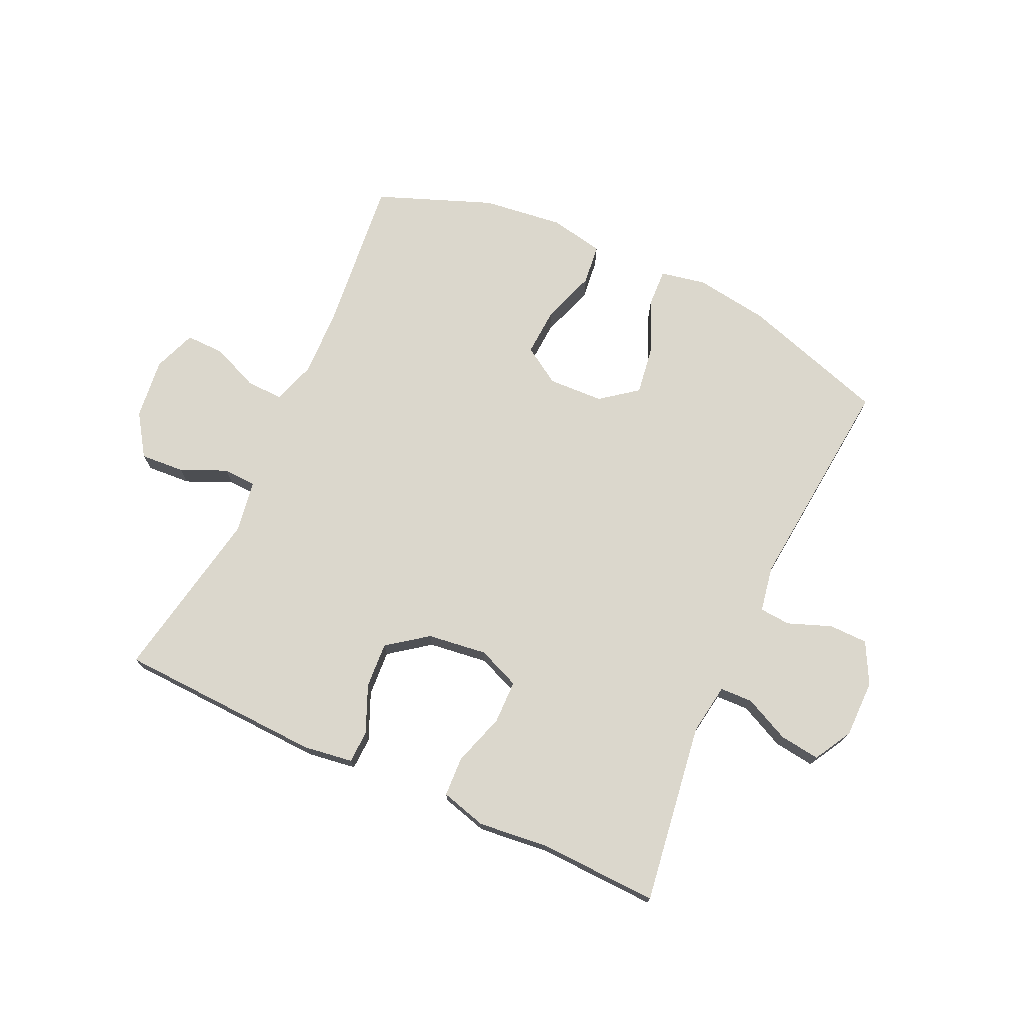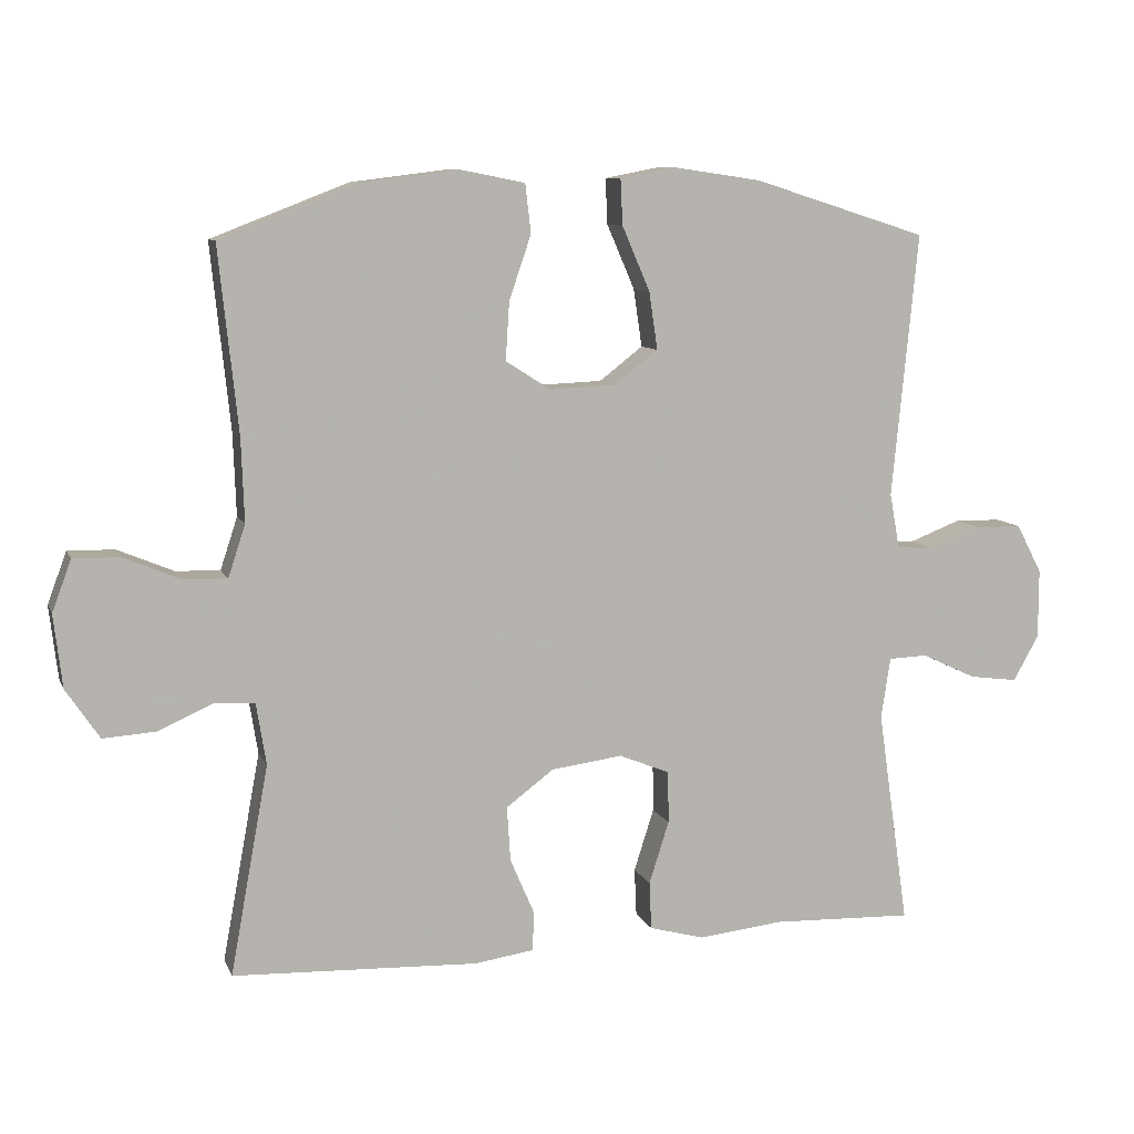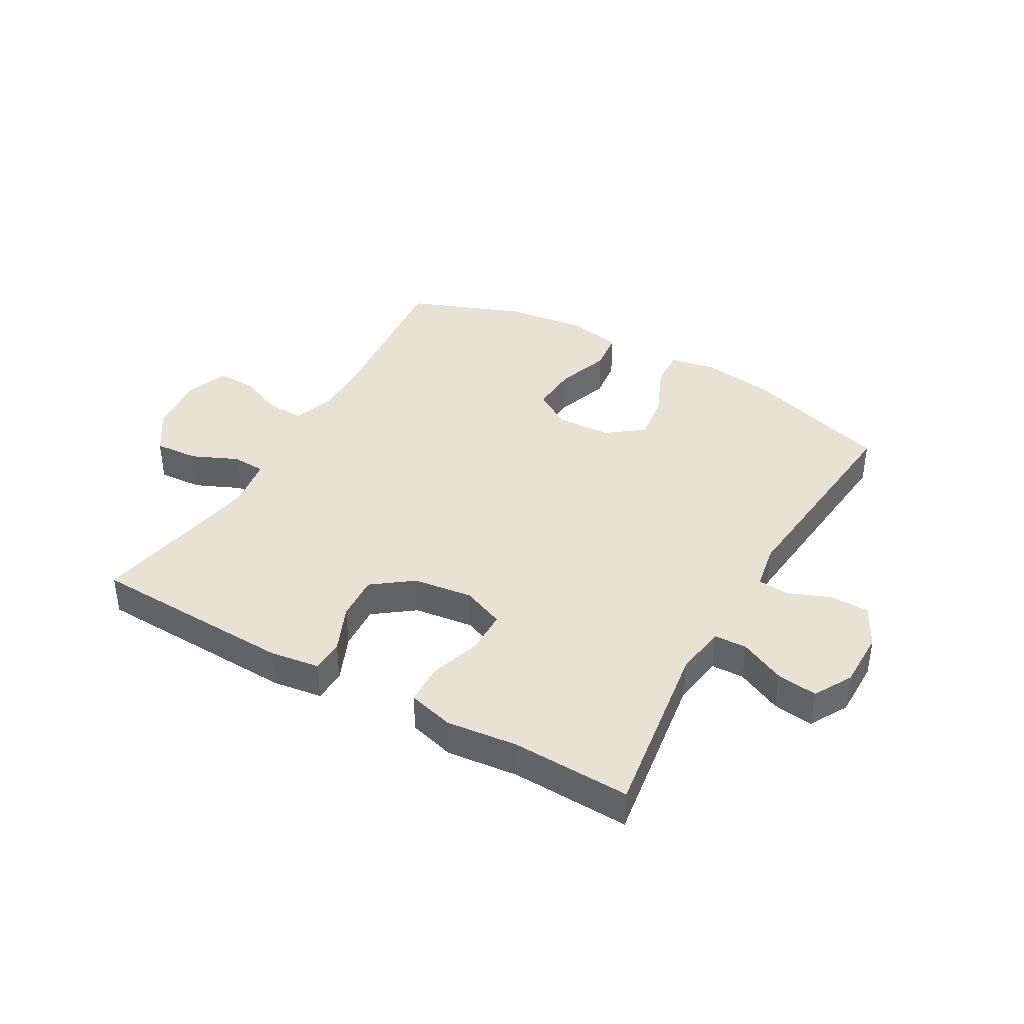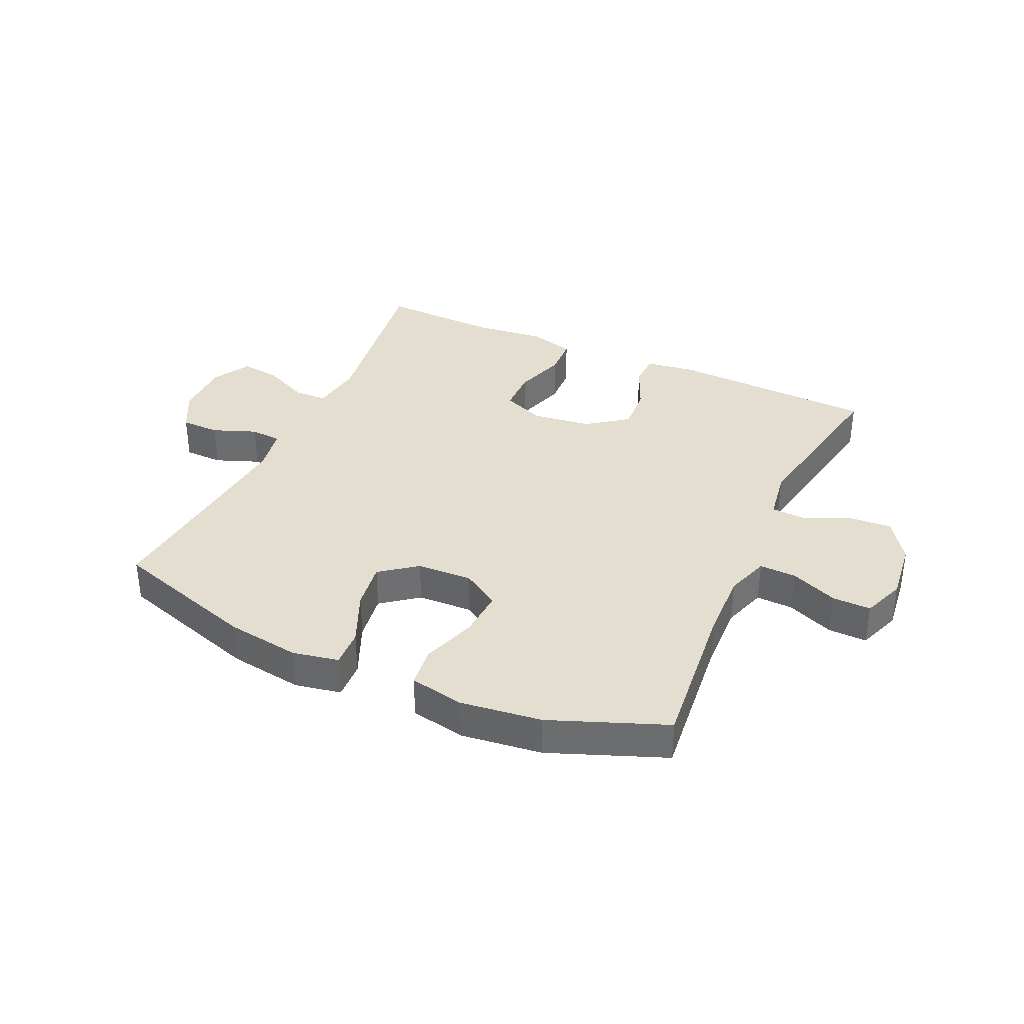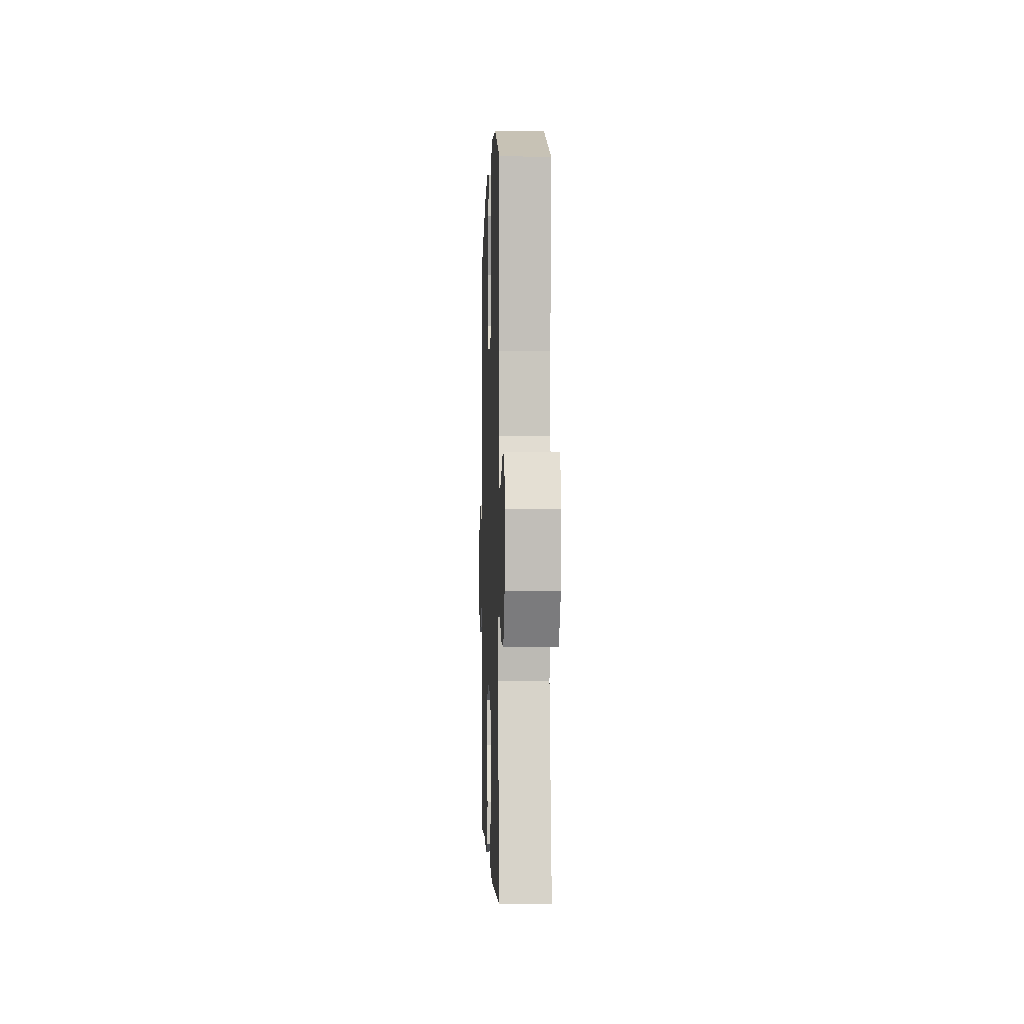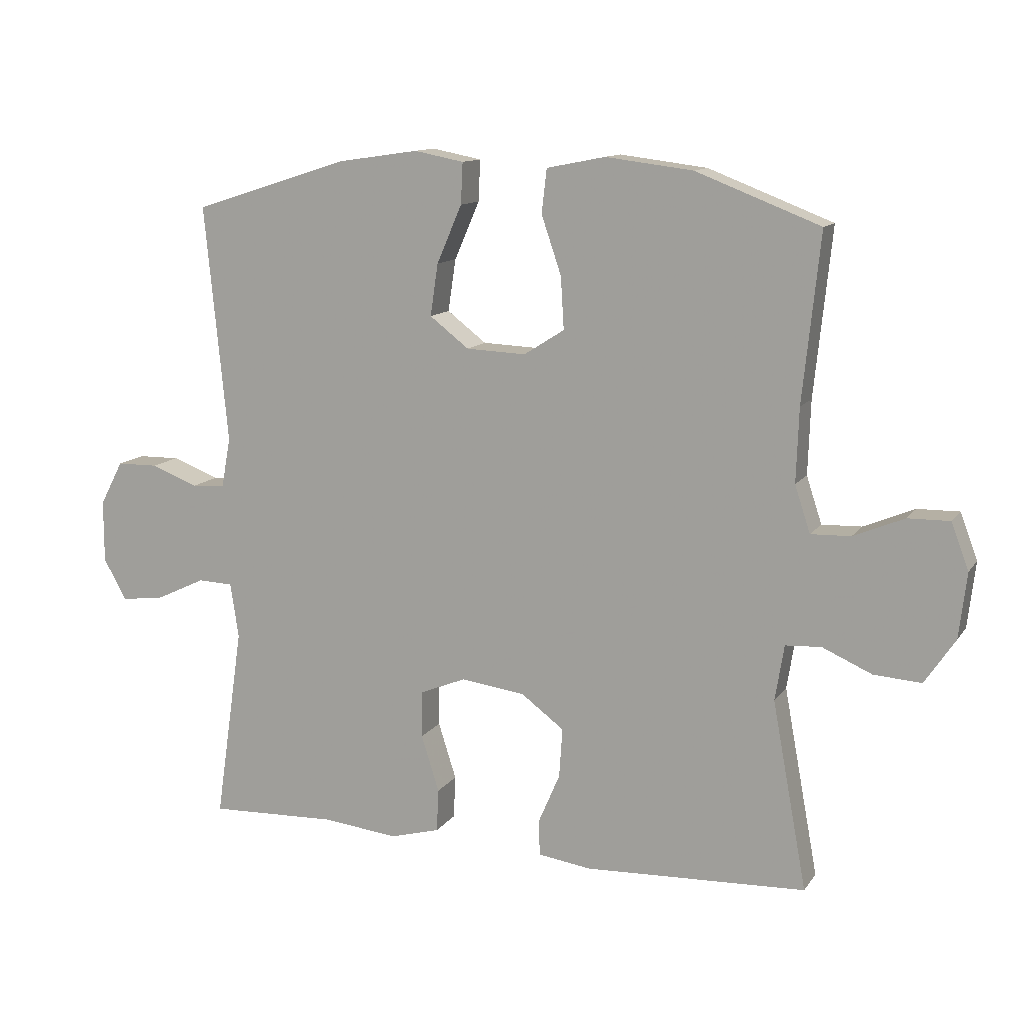
<metadata>
{"format":"obj","ext":"obj","renderer":"f3d","projection":"perspective","resolution":1024,"background":"white","views":[{"elev":73.2,"azim":-155.2,"up":"+Y"},{"elev":9.1,"azim":163.7,"up":"+Z"},{"elev":39.7,"azim":-150.3,"up":"+Y"},{"elev":35.7,"azim":24.5,"up":"+Y"},{"elev":-2.3,"azim":87.9,"up":"+Z"},{"elev":12.1,"azim":21.4,"up":"+Z"}]}
</metadata>
<code>
v 0.5 0.07 0.5
v 0.473 0.07 0.24
v 0.469 0.07 0.125
v 0.493 0.07 0.052
v 0.555 0.07 0.054
v 0.634 0.07 0.087
v 0.699 0.07 0.088
v 0.726 0.07 0.016
v 0.714 0.07 -0.086
v 0.667 0.07 -0.156
v 0.593 0.07 -0.151
v 0.516 0.07 -0.117
v 0.46 0.07 -0.12
v 0.446 0.07 -0.207
v 0.5 0.07 -0.5
v 0.155 0.07 -0.514
v 0.072 0.07 -0.502
v 0.07 0.07 -0.447
v 0.104 0.07 -0.368
v 0.109 0.07 -0.291
v 0.042 0.07 -0.241
v -0.058 0.07 -0.228
v -0.129 0.07 -0.257
v -0.13 0.07 -0.33
v -0.102 0.07 -0.418
v -0.105 0.07 -0.485
v -0.182 0.07 -0.506
v -0.301 0.07 -0.493
v -0.5 0.07 -0.5
v -0.456 0.07 -0.197
v -0.469 0.07 -0.111
v -0.524 0.07 -0.109
v -0.6 0.07 -0.145
v -0.668 0.07 -0.154
v -0.704 0.07 -0.09
v -0.704 0.07 0.007
v -0.668 0.07 0.076
v -0.603 0.07 0.077
v -0.53 0.07 0.049
v -0.478 0.07 0.053
v -0.464 0.07 0.13
v -0.5 0.07 0.5
v -0.256 0.07 0.577
v -0.132 0.07 0.595
v -0.055 0.07 0.58
v -0.058 0.07 0.516
v -0.097 0.07 0.426
v -0.109 0.07 0.345
v -0.048 0.07 0.298
v 0.045 0.07 0.294
v 0.108 0.07 0.334
v 0.103 0.07 0.415
v 0.072 0.07 0.506
v 0.08 0.07 0.574
v 0.171 0.07 0.592
v 0.307 0.07 0.575
v 0.5 0 0.5
v 0.473 0 0.24
v 0.469 0 0.125
v 0.493 0 0.052
v 0.555 0 0.054
v 0.634 0 0.087
v 0.699 0 0.088
v 0.726 0 0.016
v 0.714 0 -0.086
v 0.667 0 -0.156
v 0.593 0 -0.151
v 0.516 0 -0.117
v 0.46 0 -0.12
v 0.446 0 -0.207
v 0.5 0 -0.5
v 0.155 0 -0.514
v 0.072 0 -0.502
v 0.07 0 -0.447
v 0.104 0 -0.368
v 0.109 0 -0.291
v 0.042 0 -0.241
v -0.058 0 -0.228
v -0.129 0 -0.257
v -0.13 0 -0.33
v -0.102 0 -0.418
v -0.105 0 -0.485
v -0.182 0 -0.506
v -0.301 0 -0.493
v -0.5 0 -0.5
v -0.456 0 -0.197
v -0.469 0 -0.111
v -0.524 0 -0.109
v -0.6 0 -0.145
v -0.668 0 -0.154
v -0.704 0 -0.09
v -0.704 0 0.007
v -0.668 0 0.076
v -0.603 0 0.077
v -0.53 0 0.049
v -0.478 0 0.053
v -0.464 0 0.13
v -0.5 0 0.5
v -0.256 0 0.577
v -0.132 0 0.595
v -0.055 0 0.58
v -0.058 0 0.516
v -0.097 0 0.426
v -0.109 0 0.345
v -0.048 0 0.298
v 0.045 0 0.294
v 0.108 0 0.334
v 0.103 0 0.415
v 0.072 0 0.506
v 0.08 0 0.574
v 0.171 0 0.592
v 0.307 0 0.575
f 56 1 2
f 55 56 2
f 54 55 2
f 53 54 2
f 52 53 2
f 51 52 2 3
f 50 51 3 4
f 49 50 4
f 45 46 47
f 44 45 47
f 43 44 47
f 42 43 47
f 41 42 47
f 40 41 47 48
f 37 38 39
f 36 37 39
f 35 36 39
f 34 35 39
f 33 34 39
f 32 33 39
f 31 32 39 40
f 40 48 49
f 31 40 49
f 30 31 49
f 26 27 28
f 25 26 28
f 24 25 28
f 28 29 30
f 24 28 30
f 23 24 30
f 17 18 19
f 16 17 19
f 15 16 19
f 14 15 19
f 13 14 19 20
f 10 11 12
f 9 10 12
f 8 9 12
f 7 8 12
f 6 7 12
f 5 6 12
f 4 5 12 13
f 30 49 4
f 23 30 4
f 22 23 4
f 13 20 21
f 4 13 21 22
f 58 57 112
f 58 112 111
f 58 111 110
f 58 110 109
f 58 109 108
f 59 58 108 107
f 60 59 107 106
f 60 106 105
f 103 102 101
f 103 101 100
f 103 100 99
f 103 99 98
f 103 98 97
f 104 103 97 96
f 95 94 93
f 95 93 92
f 95 92 91
f 95 91 90
f 95 90 89
f 95 89 88
f 96 95 88 87
f 105 104 96
f 105 96 87
f 105 87 86
f 84 83 82
f 84 82 81
f 84 81 80
f 86 85 84
f 86 84 80
f 86 80 79
f 75 74 73
f 75 73 72
f 75 72 71
f 75 71 70
f 76 75 70 69
f 68 67 66
f 68 66 65
f 68 65 64
f 68 64 63
f 68 63 62
f 68 62 61
f 69 68 61 60
f 60 105 86
f 60 86 79
f 60 79 78
f 77 76 69
f 78 77 69 60
f 1 57 58 2
f 2 58 59 3
f 3 59 60 4
f 4 60 61 5
f 5 61 62 6
f 6 62 63 7
f 7 63 64 8
f 8 64 65 9
f 9 65 66 10
f 10 66 67 11
f 11 67 68 12
f 12 68 69 13
f 13 69 70 14
f 14 70 71 15
f 15 71 72 16
f 16 72 73 17
f 17 73 74 18
f 18 74 75 19
f 19 75 76 20
f 20 76 77 21
f 21 77 78 22
f 22 78 79 23
f 23 79 80 24
f 24 80 81 25
f 25 81 82 26
f 26 82 83 27
f 27 83 84 28
f 28 84 85 29
f 29 85 86 30
f 30 86 87 31
f 31 87 88 32
f 32 88 89 33
f 33 89 90 34
f 34 90 91 35
f 35 91 92 36
f 36 92 93 37
f 37 93 94 38
f 38 94 95 39
f 39 95 96 40
f 40 96 97 41
f 41 97 98 42
f 42 98 99 43
f 43 99 100 44
f 44 100 101 45
f 45 101 102 46
f 46 102 103 47
f 47 103 104 48
f 48 104 105 49
f 49 105 106 50
f 50 106 107 51
f 51 107 108 52
f 52 108 109 53
f 53 109 110 54
f 54 110 111 55
f 55 111 112 56
f 56 112 57 1

</code>
